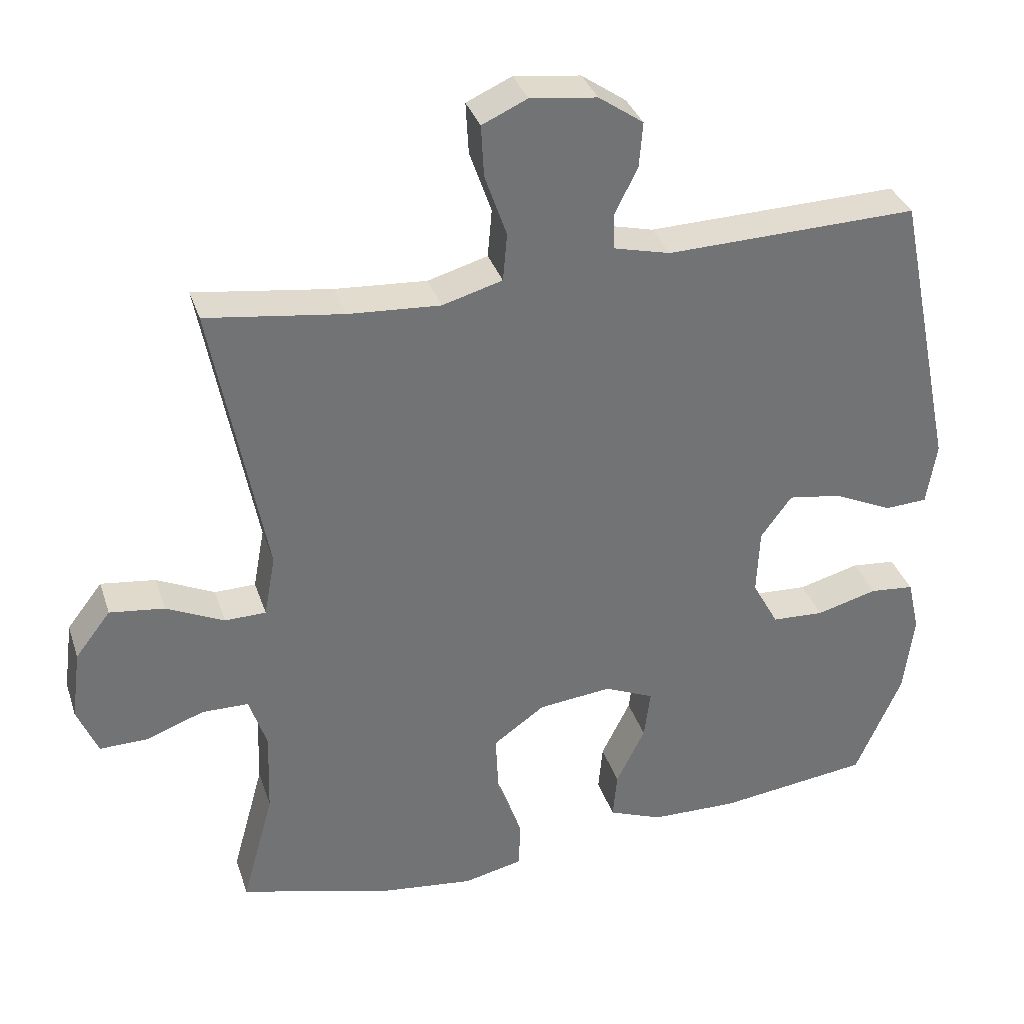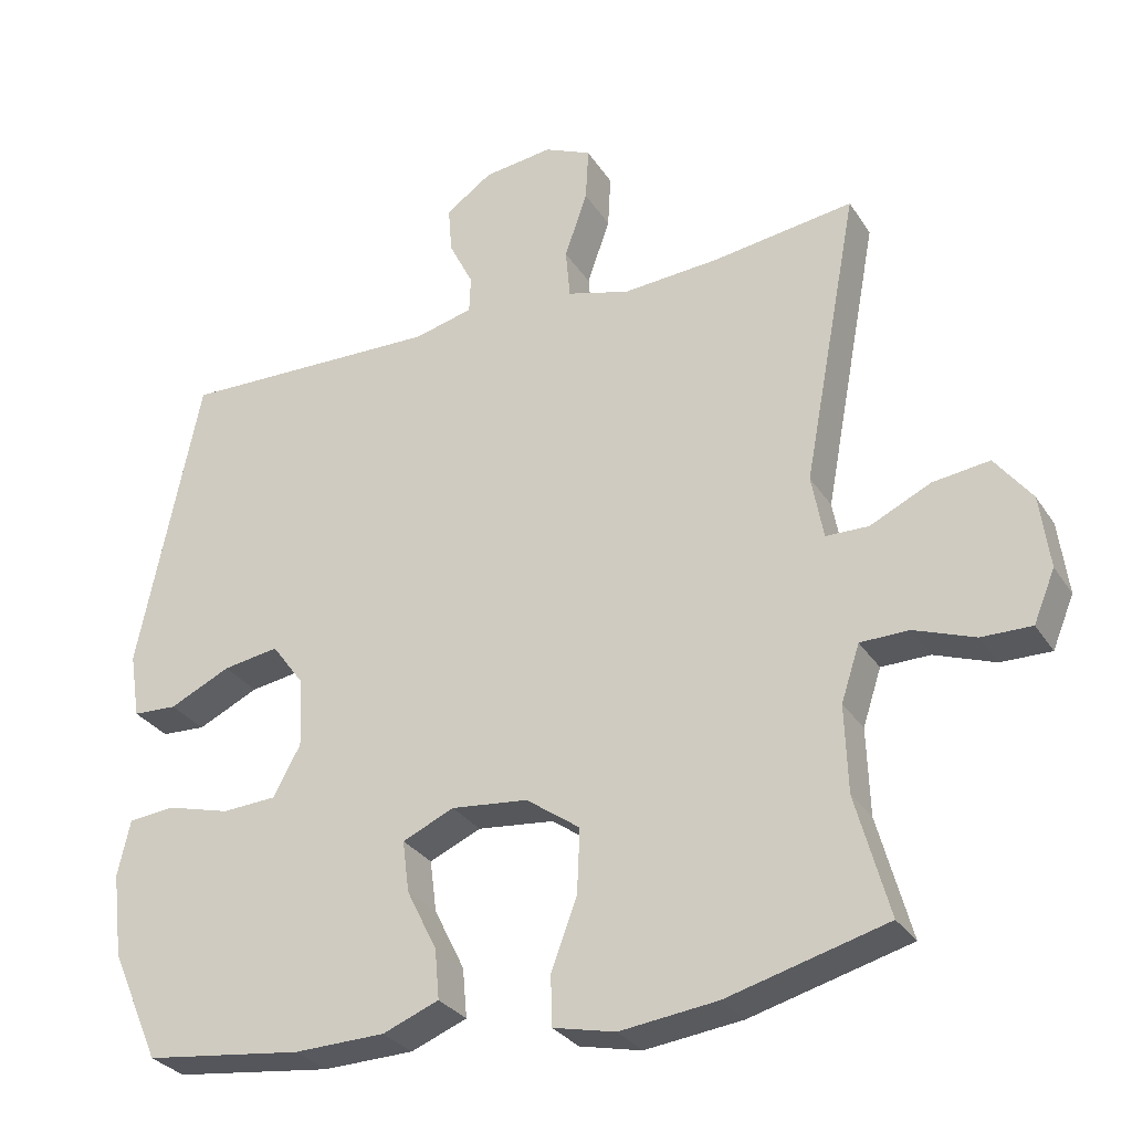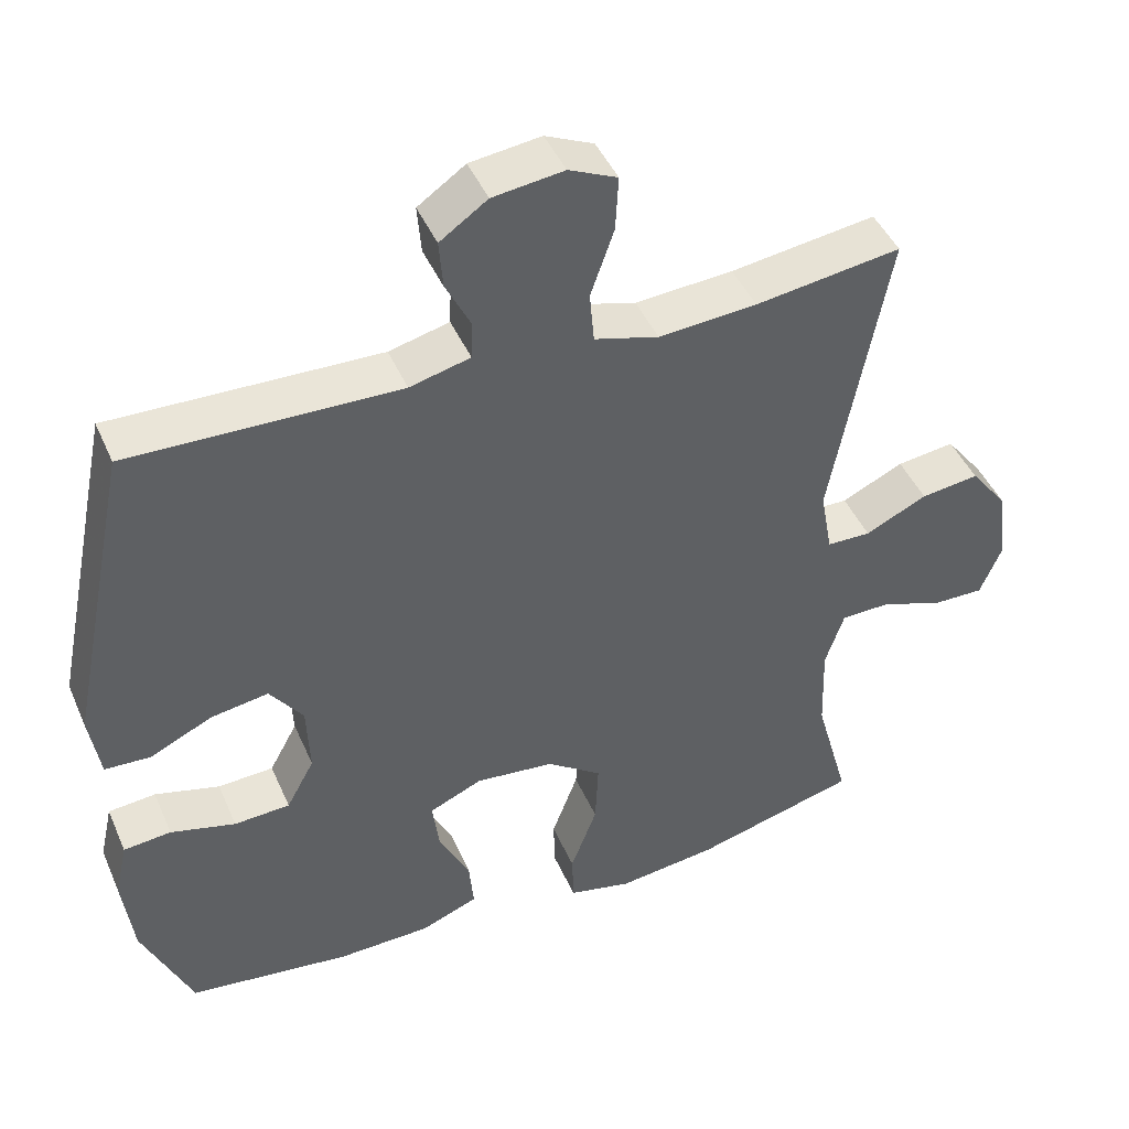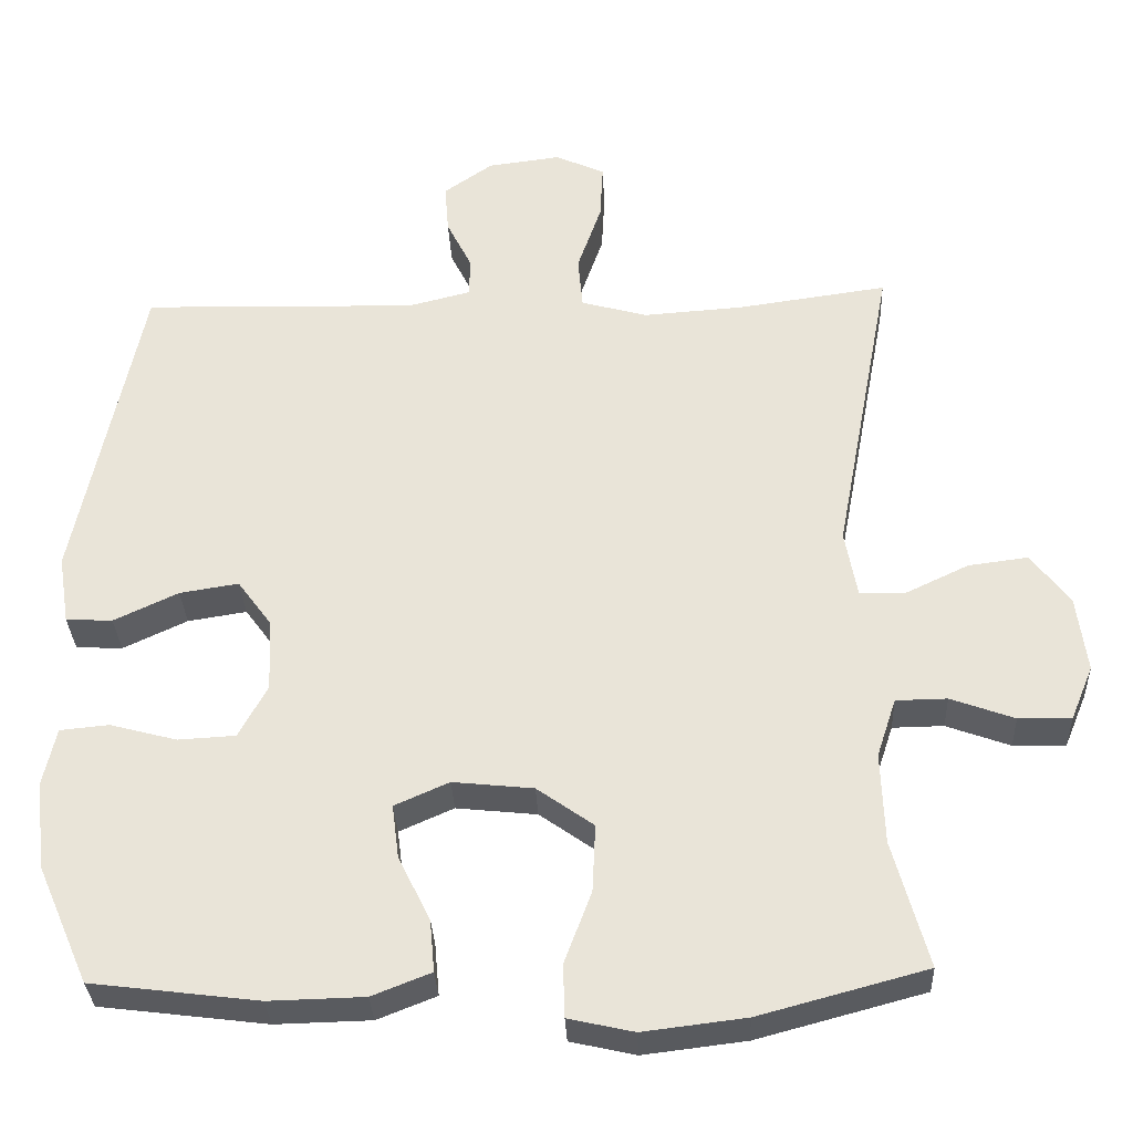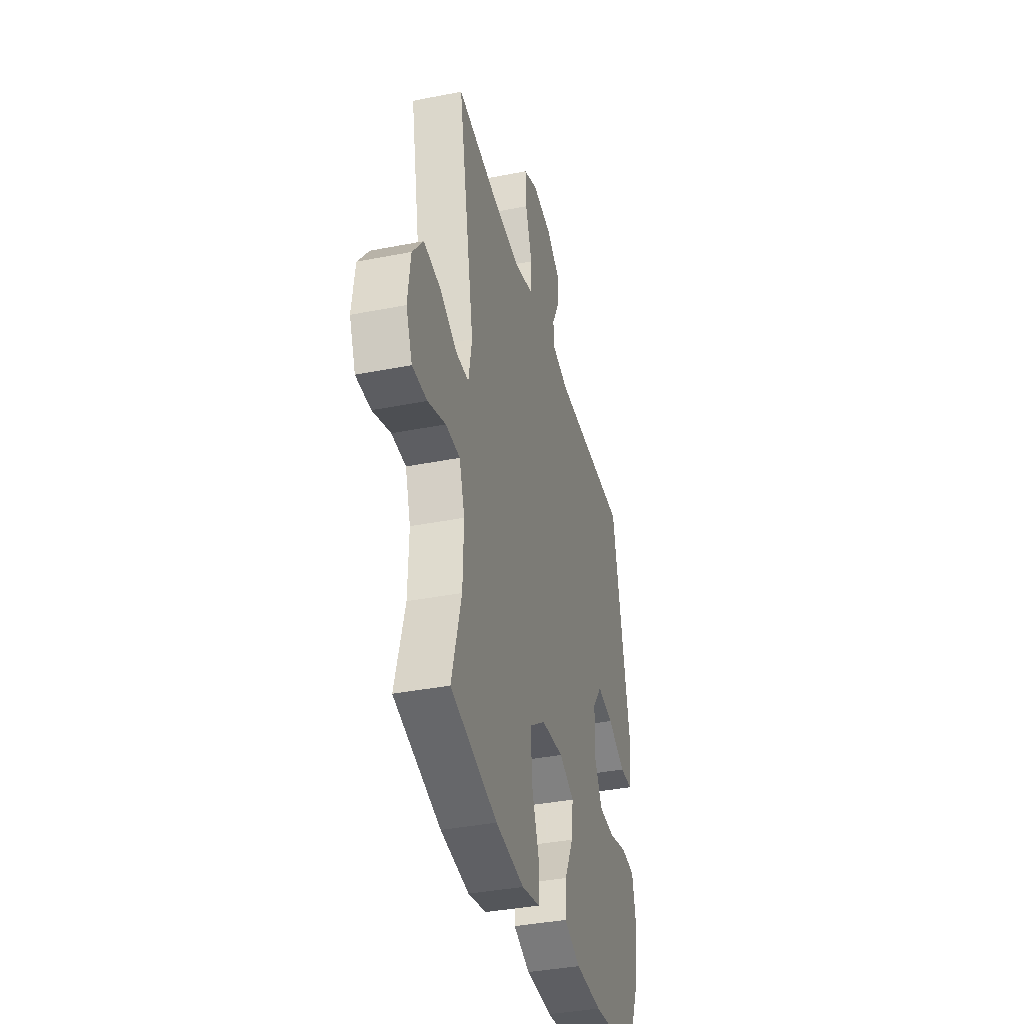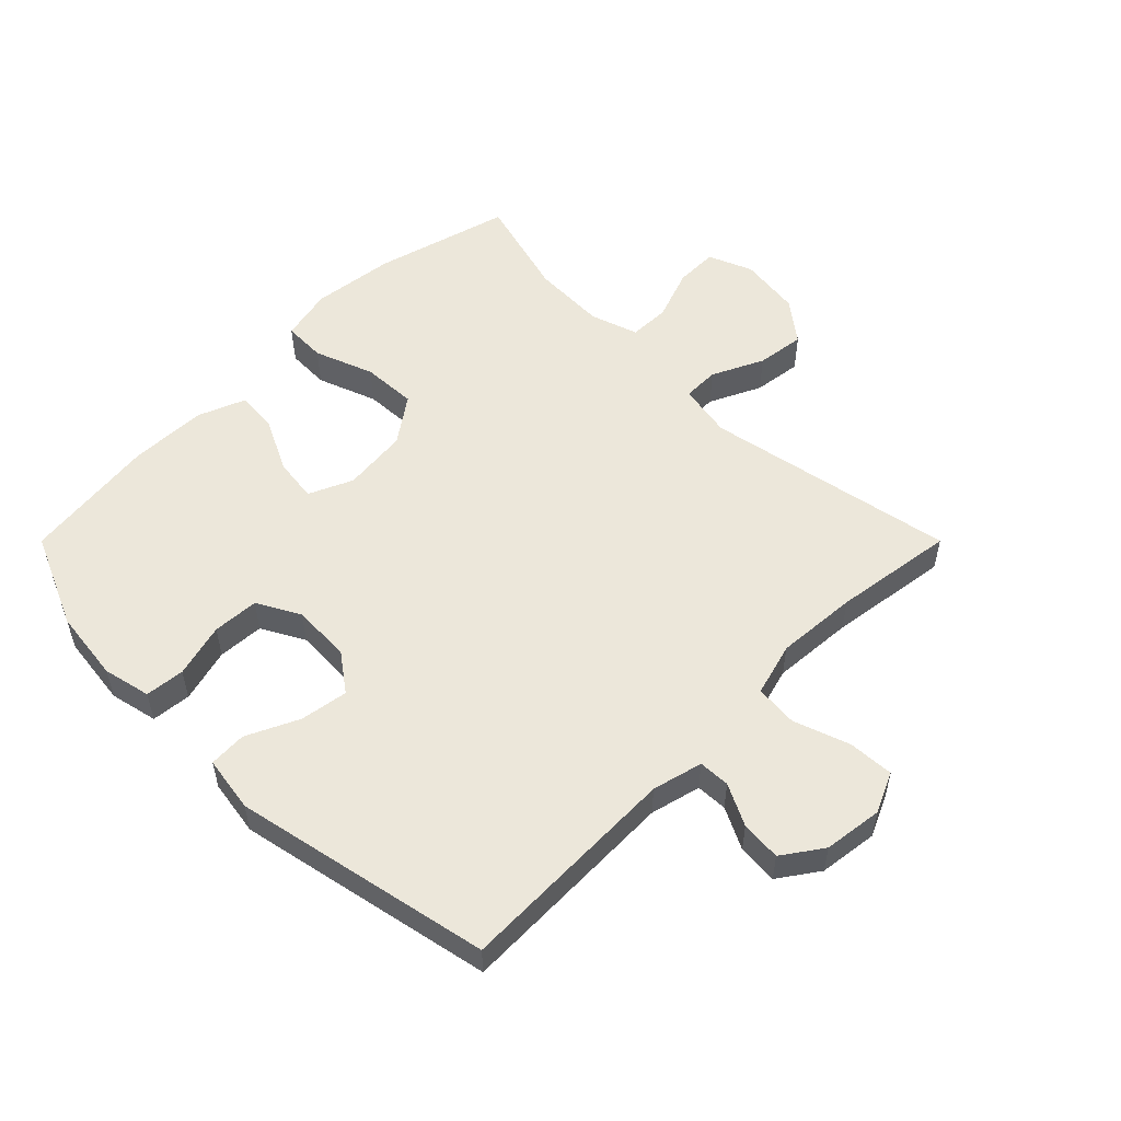
<metadata>
{"format":"obj","ext":"obj","renderer":"f3d","projection":"perspective","resolution":1024,"background":"white","views":[{"elev":34.5,"azim":162.8,"up":"+Z"},{"elev":-29.8,"azim":26.9,"up":"+Z"},{"elev":44.8,"azim":-22.7,"up":"+Z"},{"elev":-32.1,"azim":2.5,"up":"+Z"},{"elev":-37.9,"azim":104.1,"up":"+Z"},{"elev":54.1,"azim":-45.0,"up":"+Y"}]}
</metadata>
<code>
v 0.5 0.07 -0.5
v 0.284 0.07 -0.558
v 0.152 0.07 -0.574
v 0.068 0.07 -0.555
v 0.066 0.07 -0.487
v 0.101 0.07 -0.393
v 0.105 0.07 -0.306
v 0.032 0.07 -0.254
v -0.072 0.07 -0.243
v -0.142 0.07 -0.274
v -0.133 0.07 -0.344
v -0.092 0.07 -0.427
v -0.086 0.07 -0.494
v -0.162 0.07 -0.524
v -0.285 0.07 -0.527
v -0.5 0.07 -0.5
v -0.566 0.07 -0.349
v -0.58 0.07 -0.235
v -0.563 0.07 -0.159
v -0.5 0.07 -0.153
v -0.414 0.07 -0.176
v -0.34 0.07 -0.172
v -0.303 0.07 -0.104
v -0.307 0.07 -0.01
v -0.351 0.07 0.05
v -0.427 0.07 0.038
v -0.51 0.07 -0.001
v -0.57 0.07 0.002
v -0.584 0.07 0.091
v -0.5 0.07 0.5
v -0.144 0.07 0.491
v -0.064 0.07 0.511
v -0.062 0.07 0.561
v -0.095 0.07 0.627
v -0.1 0.07 0.691
v -0.037 0.07 0.735
v 0.057 0.07 0.747
v 0.121 0.07 0.718
v 0.117 0.07 0.645
v 0.086 0.07 0.556
v 0.092 0.07 0.488
v 0.177 0.07 0.464
v 0.307 0.07 0.473
v 0.5 0.07 0.5
v 0.425 0.07 0.101
v 0.441 0.07 0.014
v 0.499 0.07 0.013
v 0.581 0.07 0.052
v 0.658 0.07 0.062
v 0.708 0.07 -0.003
v 0.721 0.07 -0.102
v 0.692 0.07 -0.172
v 0.624 0.07 -0.171
v 0.542 0.07 -0.141
v 0.476 0.07 -0.142
v 0.451 0.07 -0.218
v 0.455 0.07 -0.336
v 0.5 0 -0.5
v 0.284 0 -0.558
v 0.152 0 -0.574
v 0.068 0 -0.555
v 0.066 0 -0.487
v 0.101 0 -0.393
v 0.105 0 -0.306
v 0.032 0 -0.254
v -0.072 0 -0.243
v -0.142 0 -0.274
v -0.133 0 -0.344
v -0.092 0 -0.427
v -0.086 0 -0.494
v -0.162 0 -0.524
v -0.285 0 -0.527
v -0.5 0 -0.5
v -0.566 0 -0.349
v -0.58 0 -0.235
v -0.563 0 -0.159
v -0.5 0 -0.153
v -0.414 0 -0.176
v -0.34 0 -0.172
v -0.303 0 -0.104
v -0.307 0 -0.01
v -0.351 0 0.05
v -0.427 0 0.038
v -0.51 0 -0.001
v -0.57 0 0.002
v -0.584 0 0.091
v -0.5 0 0.5
v -0.144 0 0.491
v -0.064 0 0.511
v -0.062 0 0.561
v -0.095 0 0.627
v -0.1 0 0.691
v -0.037 0 0.735
v 0.057 0 0.747
v 0.121 0 0.718
v 0.117 0 0.645
v 0.086 0 0.556
v 0.092 0 0.488
v 0.177 0 0.464
v 0.307 0 0.473
v 0.5 0 0.5
v 0.425 0 0.101
v 0.441 0 0.014
v 0.499 0 0.013
v 0.581 0 0.052
v 0.658 0 0.062
v 0.708 0 -0.003
v 0.721 0 -0.102
v 0.692 0 -0.172
v 0.624 0 -0.171
v 0.542 0 -0.141
v 0.476 0 -0.142
v 0.451 0 -0.218
v 0.455 0 -0.336
f 51 52 53 54
f 51 54 55
f 50 51 55
f 47 48 49 50
f 46 47 50 55
f 43 44 45
f 42 43 45 46
f 41 42 46 55
f 37 38 39 40
f 37 40 41
f 36 37 41
f 33 34 35 36
f 32 33 36 41
f 31 32 41 55
f 26 27 28 29
f 25 26 29 30
f 24 25 30 31
f 18 19 20 21
f 18 21 22
f 17 18 22
f 16 17 22
f 15 16 22 23
f 11 12 13 14
f 10 11 14 15
f 3 4 5 6
f 3 6 7
f 57 1 2 3
f 56 57 3 7
f 23 24 31 55
f 10 15 23
f 9 10 23
f 8 9 23 55
f 7 8 55 56
f 111 110 109 108
f 112 111 108
f 112 108 107
f 107 106 105 104
f 112 107 104 103
f 102 101 100
f 103 102 100 99
f 112 103 99 98
f 97 96 95 94
f 98 97 94
f 98 94 93
f 93 92 91 90
f 98 93 90 89
f 112 98 89 88
f 86 85 84 83
f 87 86 83 82
f 88 87 82 81
f 78 77 76 75
f 79 78 75
f 79 75 74
f 79 74 73
f 80 79 73 72
f 71 70 69 68
f 72 71 68 67
f 63 62 61 60
f 64 63 60
f 60 59 58 114
f 64 60 114 113
f 112 88 81 80
f 80 72 67
f 80 67 66
f 112 80 66 65
f 113 112 65 64
f 1 58 59 2
f 2 59 60 3
f 3 60 61 4
f 4 61 62 5
f 5 62 63 6
f 6 63 64 7
f 7 64 65 8
f 8 65 66 9
f 9 66 67 10
f 10 67 68 11
f 11 68 69 12
f 12 69 70 13
f 13 70 71 14
f 14 71 72 15
f 15 72 73 16
f 16 73 74 17
f 17 74 75 18
f 18 75 76 19
f 19 76 77 20
f 20 77 78 21
f 21 78 79 22
f 22 79 80 23
f 23 80 81 24
f 24 81 82 25
f 25 82 83 26
f 26 83 84 27
f 27 84 85 28
f 28 85 86 29
f 29 86 87 30
f 30 87 88 31
f 31 88 89 32
f 32 89 90 33
f 33 90 91 34
f 34 91 92 35
f 35 92 93 36
f 36 93 94 37
f 37 94 95 38
f 38 95 96 39
f 39 96 97 40
f 40 97 98 41
f 41 98 99 42
f 42 99 100 43
f 43 100 101 44
f 44 101 102 45
f 45 102 103 46
f 46 103 104 47
f 47 104 105 48
f 48 105 106 49
f 49 106 107 50
f 50 107 108 51
f 51 108 109 52
f 52 109 110 53
f 53 110 111 54
f 54 111 112 55
f 55 112 113 56
f 56 113 114 57
f 57 114 58 1

</code>
